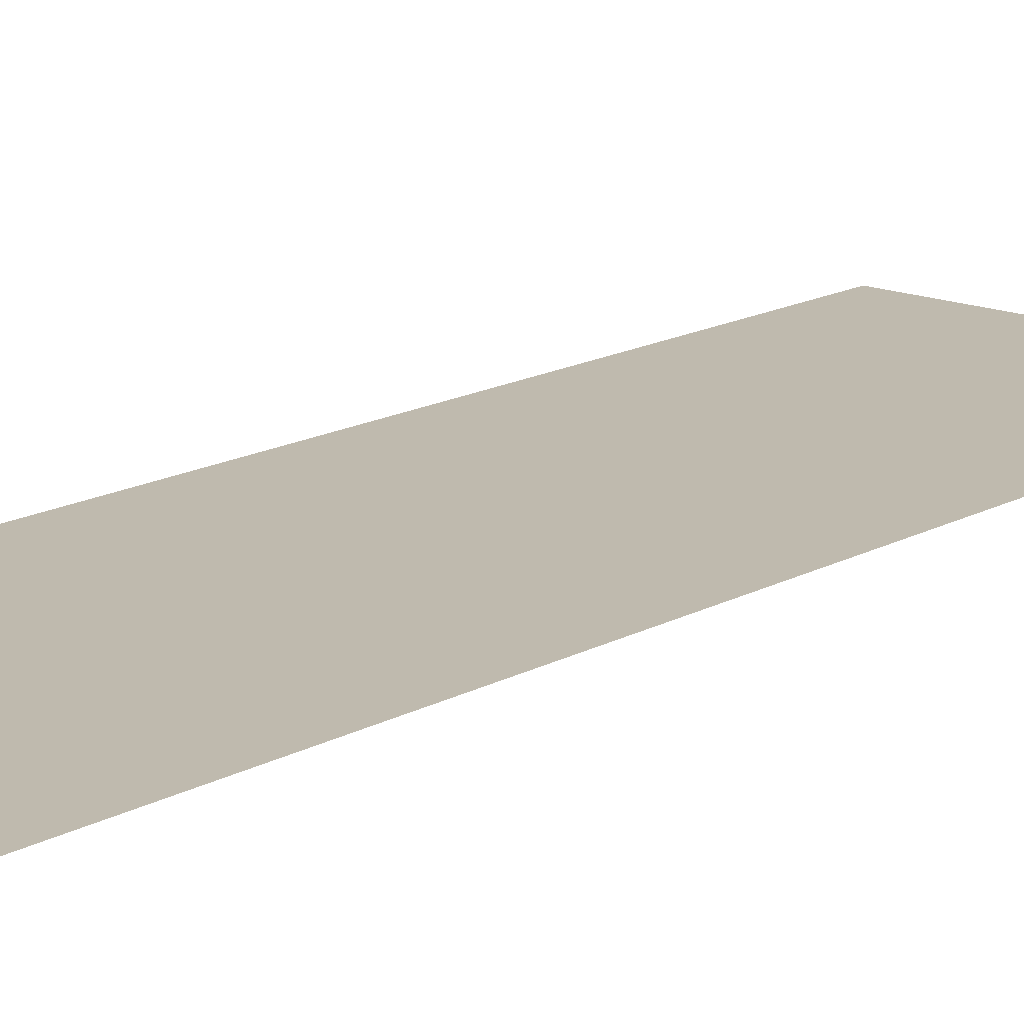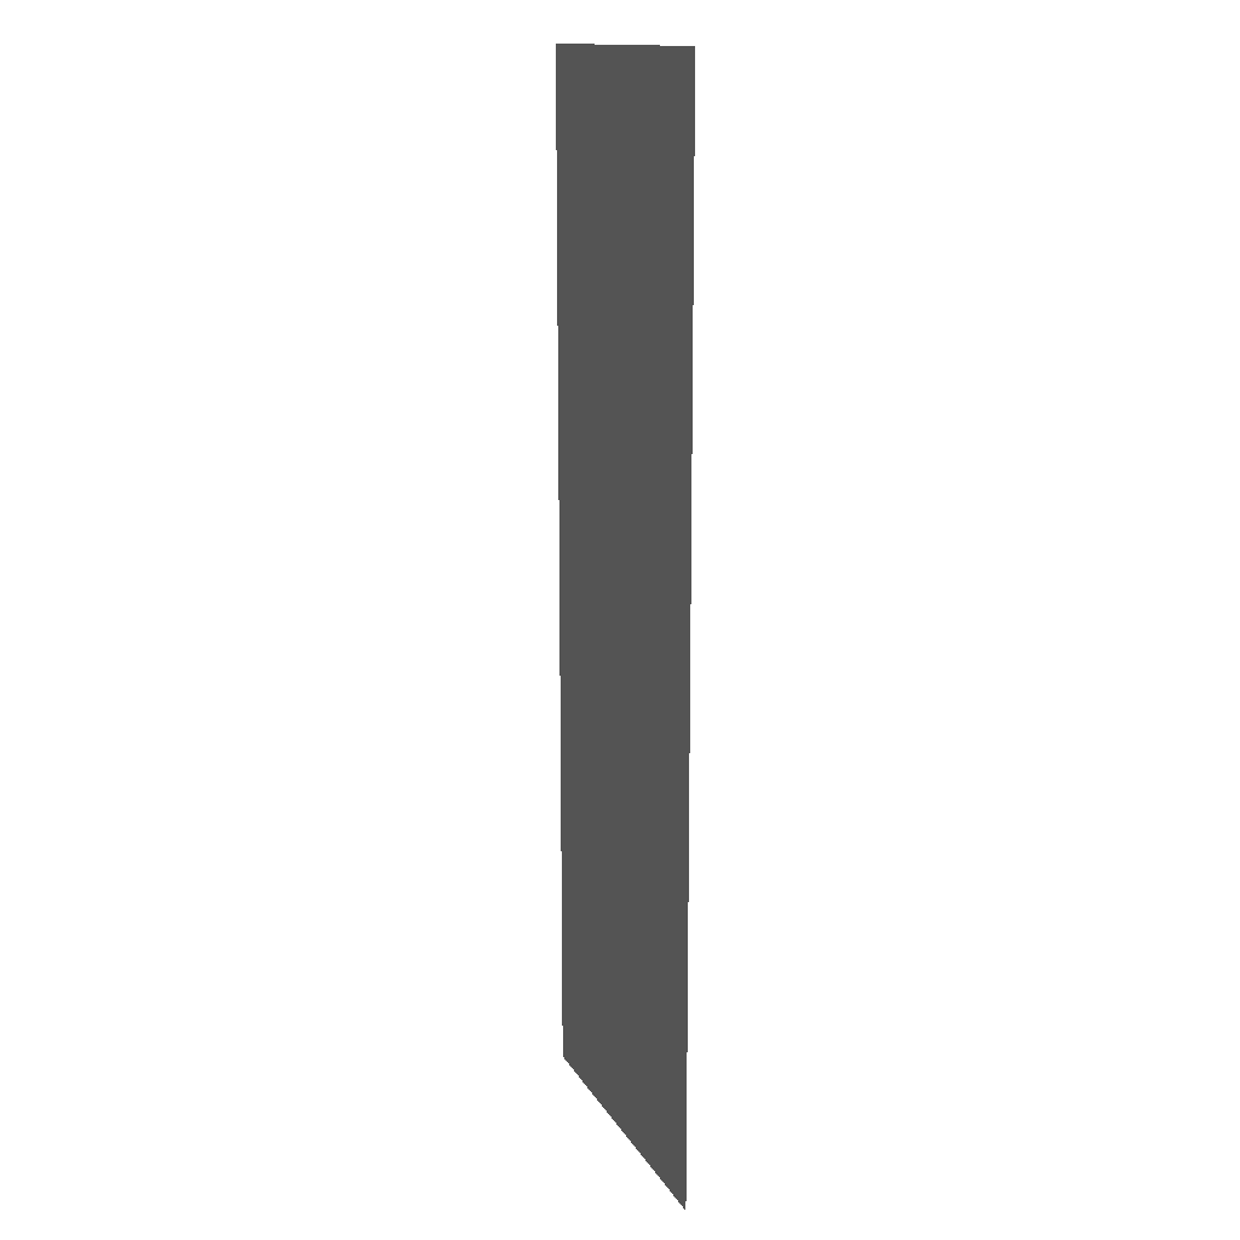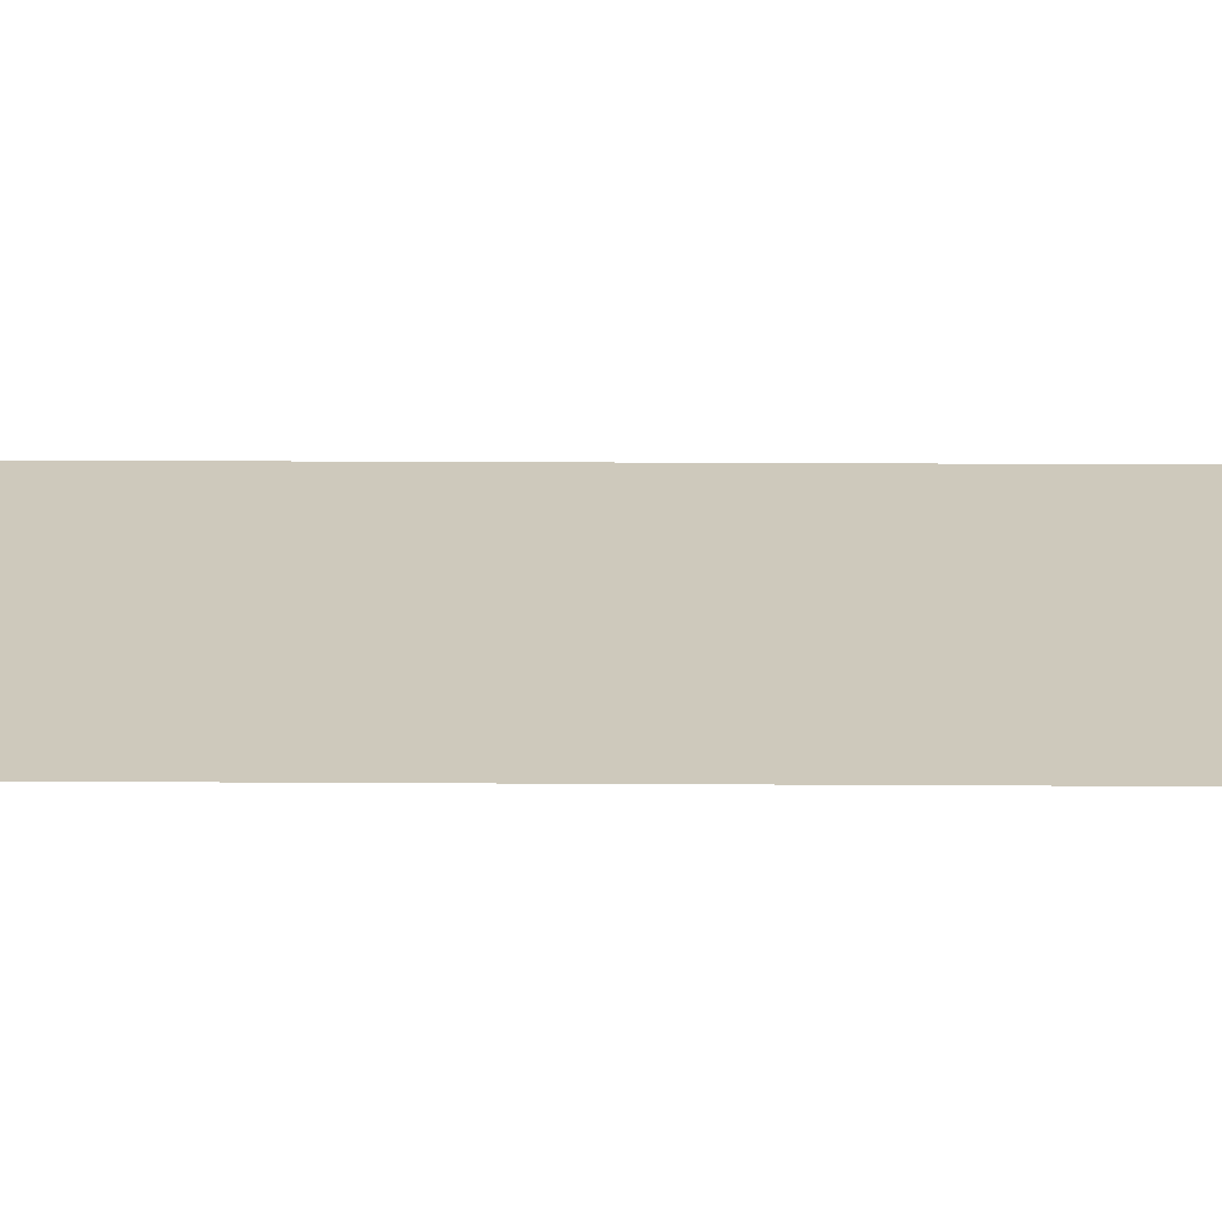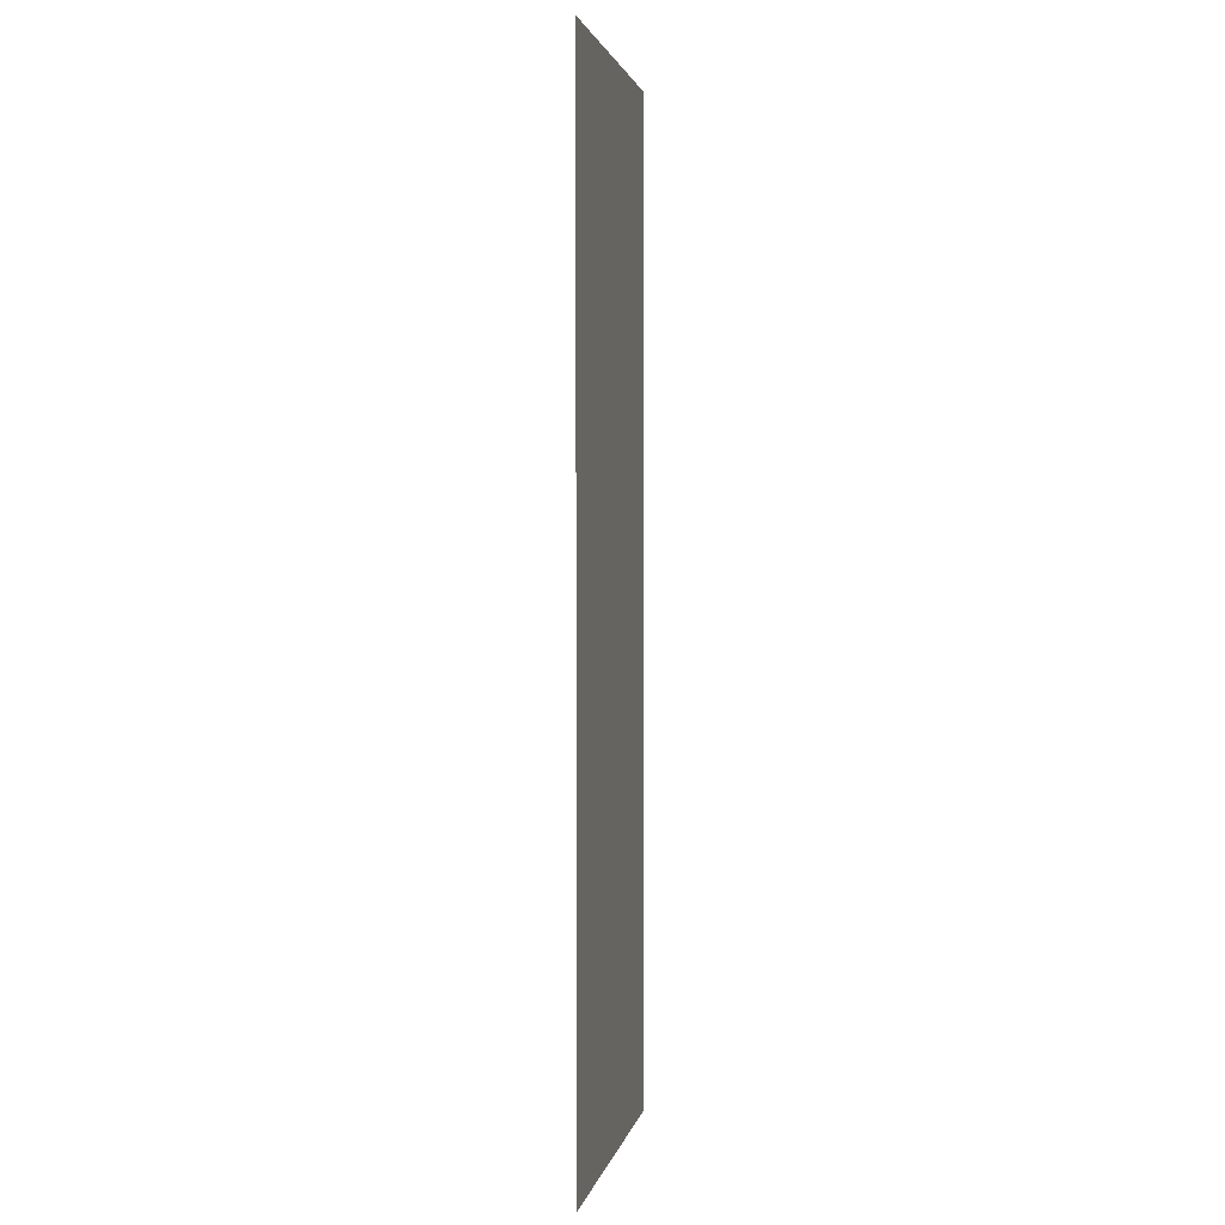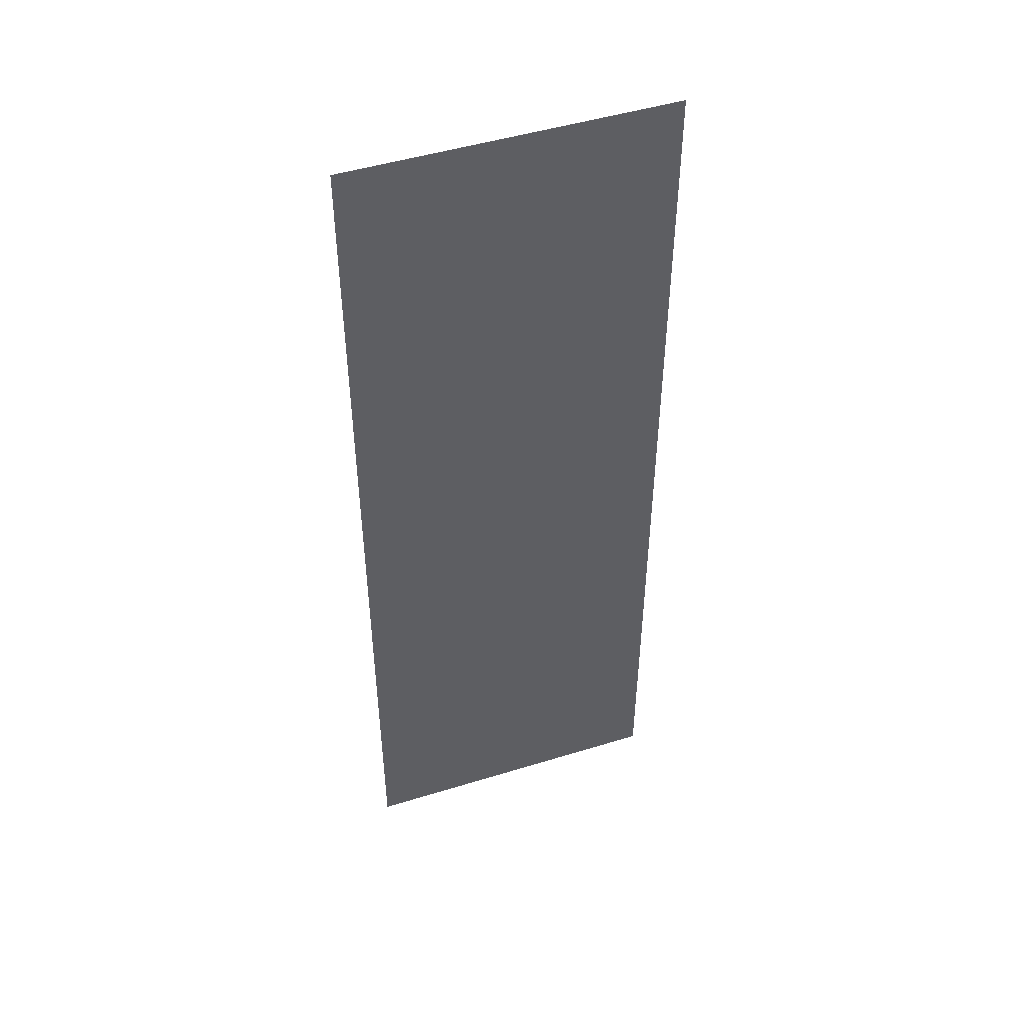
<metadata>
{"format":"obj","ext":"obj","renderer":"f3d","projection":"perspective","resolution":1024,"background":"white","views":[{"elev":15.7,"azim":-138.8,"up":"+Z"},{"elev":14.6,"azim":69.5,"up":"+Y"},{"elev":22.3,"azim":90.6,"up":"+Z"},{"elev":2.2,"azim":-79.5,"up":"+Y"},{"elev":48.3,"azim":161.0,"up":"+Y"}]}
</metadata>
<code>
v -5.76 -6.24 0
v -6.24 -6.24 0
v -6.24 -5.76 0
v -5.76 -5.76 0
v -5.76 -6.72 0
v -6.24 -6.72 0
v -6.24 -6.24 0
v -5.76 -6.24 0
v -5.76 -7.2 0
v -6.24 -7.2 0
v -6.24 -6.72 0
v -5.76 -6.72 0
g Main-Camp-Upstairs_mesh_0021
f 1 2 3 4
f 5 6 7 8
f 9 10 11 12

</code>
